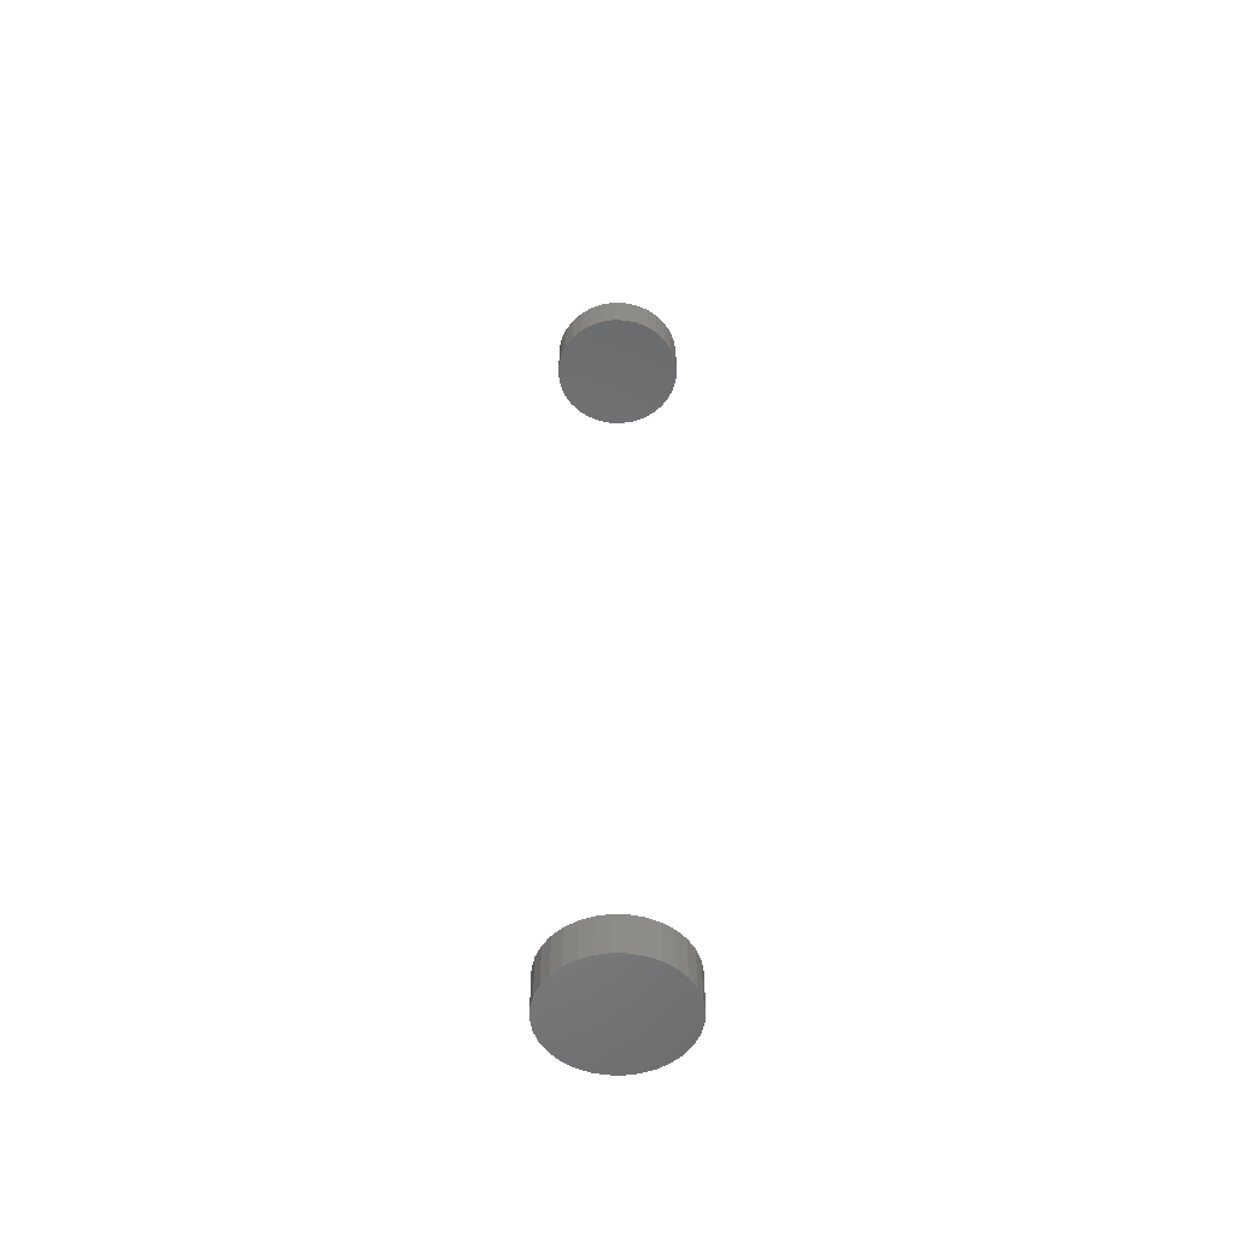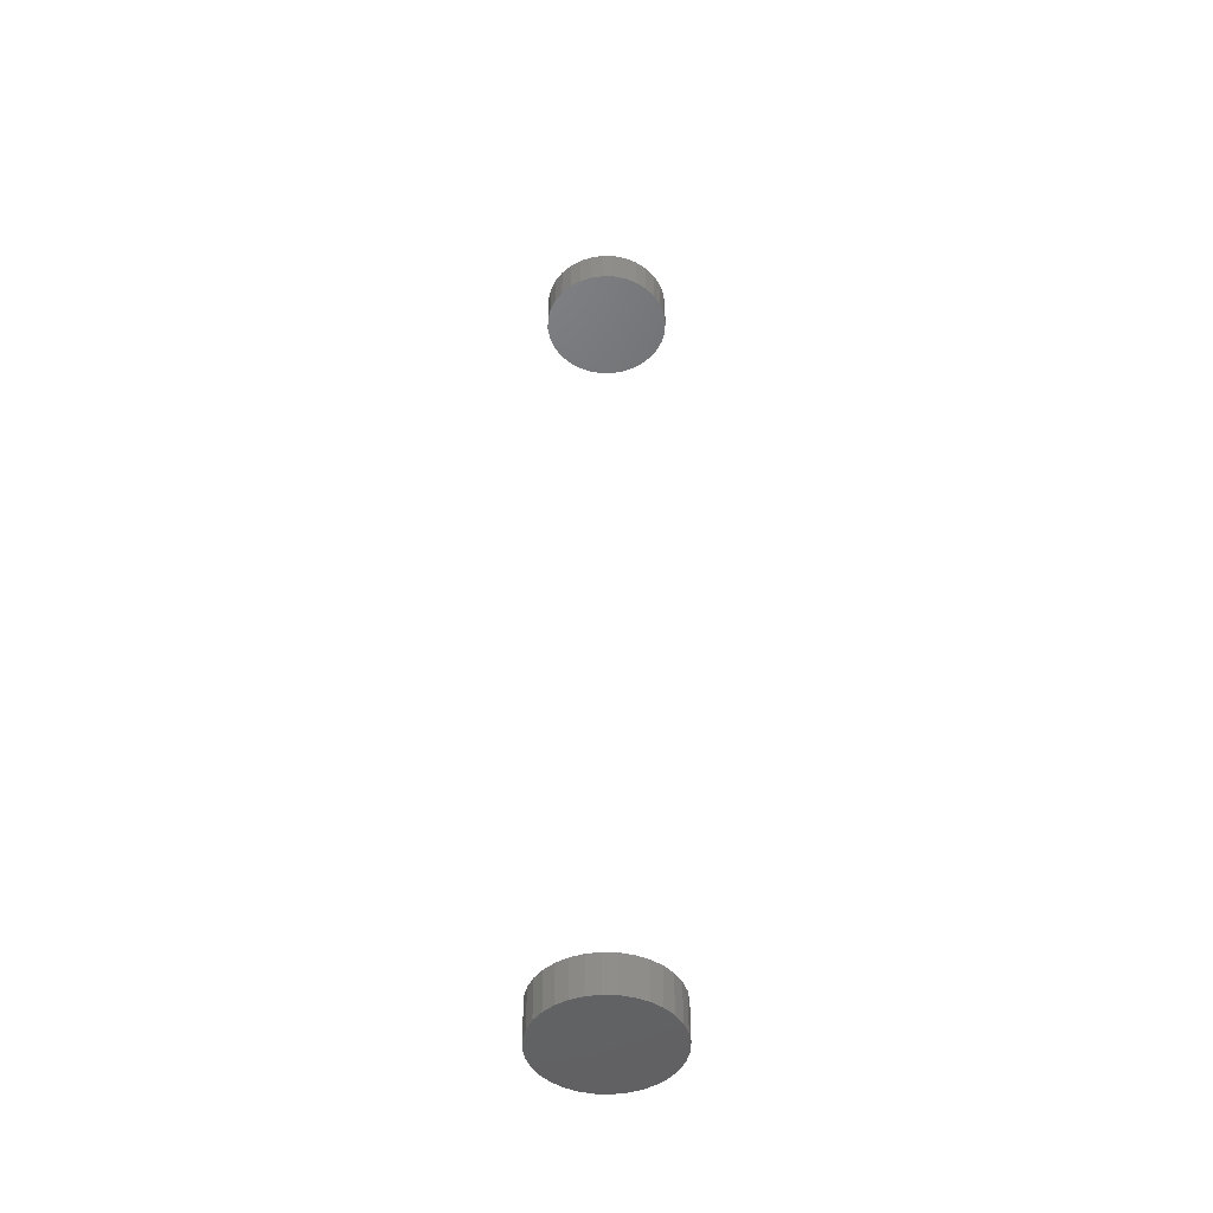
<metadata>
{"format":"stl","ext":"stl","renderer":"f3d","projection":"perspective","resolution":1024,"background":"white","views":[{"elev":-53.7,"azim":-153.6,"up":"+Y"},{"elev":-47.1,"azim":48.4,"up":"+Y"}]}
</metadata>
<code>
# stl→obj: 128 verts, 248 faces
v -0.05469 -0.7344 6.284e-18
v -0.05469 -0.7656 6.284e-18
v -0.0537 -0.7344 0.01001
v -0.0537 -0.7656 0.01001
v -0.05078 -0.7344 0.01964
v -0.05078 -0.7656 0.01964
v -0.04604 -0.7344 0.02851
v -0.04604 -0.7656 0.02851
v -0.03966 -0.7344 0.03629
v -0.03966 -0.7656 0.03629
v -0.03188 -0.7344 0.04267
v -0.03188 -0.7656 0.04267
v -0.02301 -0.7344 0.04741
v -0.02301 -0.7656 0.04741
v -0.01338 -0.7344 0.05033
v -0.01338 -0.7656 0.05033
v -0.003372 -0.7344 0.05132
v -0.003372 -0.7656 0.05132
v 0.00664 -0.7344 0.05033
v 0.00664 -0.7656 0.05033
v 0.01627 -0.7344 0.04741
v 0.01627 -0.7656 0.04741
v 0.02514 -0.7344 0.04267
v 0.02514 -0.7656 0.04267
v 0.03291 -0.7344 0.03629
v 0.03291 -0.7656 0.03629
v 0.0393 -0.7344 0.02851
v 0.0393 -0.7656 0.02851
v 0.04404 -0.7344 0.01964
v 0.04404 -0.7656 0.01964
v 0.04696 -0.7344 0.01001
v 0.04696 -0.7656 0.01001
v 0.04794 -0.7344 -1.885e-17
v 0.04794 -0.7656 -6.284e-18
v -0.05469 0.01562 6.284e-18
v -0.05469 -0.01562 6.284e-18
v -0.0537 0.01562 0.01001
v -0.0537 -0.01562 0.01001
v -0.05078 0.01562 0.01964
v -0.05078 -0.01562 0.01964
v -0.04604 0.01562 0.02851
v -0.04604 -0.01562 0.02851
v -0.03966 0.01562 0.03629
v -0.03966 -0.01562 0.03629
v -0.03188 0.01562 0.04267
v -0.03188 -0.01562 0.04267
v -0.02301 0.01562 0.04741
v -0.02301 -0.01562 0.04741
v -0.01338 0.01562 0.05033
v -0.01338 -0.01562 0.05033
v -0.003372 0.01562 0.05132
v -0.003372 -0.01562 0.05132
v 0.00664 0.01562 0.05033
v 0.00664 -0.01562 0.05033
v 0.01627 0.01562 0.04741
v 0.01627 -0.01562 0.04741
v 0.02514 0.01562 0.04267
v 0.02514 -0.01562 0.04267
v 0.03291 0.01562 0.03629
v 0.03291 -0.01562 0.03629
v 0.0393 0.01562 0.02851
v 0.0393 -0.01562 0.02851
v 0.04404 0.01562 0.01964
v 0.04404 -0.01562 0.01964
v 0.04696 0.01562 0.01001
v 0.04696 -0.01562 0.01001
v 0.04794 0.01562 -1.885e-17
v 0.04794 -0.01562 -6.284e-18
v 0.04696 -0.7344 -0.01001
v 0.04696 -0.7656 -0.01001
v 0.04404 -0.7344 -0.01964
v 0.04404 -0.7656 -0.01964
v 0.0393 -0.7344 -0.02851
v 0.0393 -0.7656 -0.02851
v 0.03291 -0.7344 -0.03629
v 0.03291 -0.7656 -0.03629
v 0.02514 -0.7344 -0.04267
v 0.02514 -0.7656 -0.04267
v 0.01627 -0.7344 -0.04741
v 0.01627 -0.7656 -0.04741
v 0.00664 -0.7344 -0.05033
v 0.00664 -0.7656 -0.05033
v -0.003372 -0.7344 -0.05132
v -0.003372 -0.7656 -0.05132
v -0.01338 -0.7344 -0.05033
v -0.01338 -0.7656 -0.05033
v -0.02301 -0.7344 -0.04741
v -0.02301 -0.7656 -0.04741
v -0.03188 -0.7344 -0.04267
v -0.03188 -0.7656 -0.04267
v -0.03966 -0.7344 -0.03629
v -0.03966 -0.7656 -0.03629
v -0.04604 -0.7344 -0.02851
v -0.04604 -0.7656 -0.02851
v -0.05078 -0.7344 -0.01964
v -0.05078 -0.7656 -0.01964
v -0.0537 -0.7344 -0.01001
v -0.0537 -0.7656 -0.01001
v 0.04696 0.01562 -0.01001
v 0.04696 -0.01562 -0.01001
v 0.04404 0.01562 -0.01964
v 0.04404 -0.01562 -0.01964
v 0.0393 0.01562 -0.02851
v 0.0393 -0.01562 -0.02851
v 0.03291 0.01562 -0.03629
v 0.03291 -0.01562 -0.03629
v 0.02514 0.01562 -0.04267
v 0.02514 -0.01562 -0.04267
v 0.01627 0.01562 -0.04741
v 0.01627 -0.01562 -0.04741
v 0.00664 0.01562 -0.05033
v 0.00664 -0.01562 -0.05033
v -0.003372 0.01562 -0.05132
v -0.003372 -0.01562 -0.05132
v -0.01338 0.01562 -0.05033
v -0.01338 -0.01562 -0.05033
v -0.02301 0.01562 -0.04741
v -0.02301 -0.01562 -0.04741
v -0.03188 0.01562 -0.04267
v -0.03188 -0.01562 -0.04267
v -0.03966 0.01562 -0.03629
v -0.03966 -0.01562 -0.03629
v -0.04604 0.01562 -0.02851
v -0.04604 -0.01562 -0.02851
v -0.05078 0.01562 -0.01964
v -0.05078 -0.01562 -0.01964
v -0.0537 0.01562 -0.01001
v -0.0537 -0.01562 -0.01001
f 1 2 3
f 3 2 4
f 3 4 5
f 5 4 6
f 5 6 7
f 7 6 8
f 7 8 9
f 9 8 10
f 9 10 11
f 11 10 12
f 11 12 13
f 13 12 14
f 13 14 15
f 15 14 16
f 15 16 17
f 17 16 18
f 17 18 19
f 19 18 20
f 19 20 21
f 21 20 22
f 21 22 23
f 23 22 24
f 23 24 25
f 25 24 26
f 25 26 27
f 27 26 28
f 27 28 29
f 29 28 30
f 29 30 31
f 31 30 32
f 31 32 33
f 33 32 34
f 35 36 37
f 37 36 38
f 37 38 39
f 39 38 40
f 39 40 41
f 41 40 42
f 41 42 43
f 43 42 44
f 43 44 45
f 45 44 46
f 45 46 47
f 47 46 48
f 47 48 49
f 49 48 50
f 49 50 51
f 51 50 52
f 51 52 53
f 53 52 54
f 53 54 55
f 55 54 56
f 55 56 57
f 57 56 58
f 57 58 59
f 59 58 60
f 59 60 61
f 61 60 62
f 61 62 63
f 63 62 64
f 63 64 65
f 65 64 66
f 65 66 67
f 67 66 68
f 33 34 69
f 69 34 70
f 69 70 71
f 71 70 72
f 71 72 73
f 73 72 74
f 73 74 75
f 75 74 76
f 75 76 77
f 77 76 78
f 77 78 79
f 79 78 80
f 79 80 81
f 81 80 82
f 81 82 83
f 83 82 84
f 83 84 85
f 85 84 86
f 85 86 87
f 87 86 88
f 87 88 89
f 89 88 90
f 89 90 91
f 91 90 92
f 91 92 93
f 93 92 94
f 93 94 95
f 95 94 96
f 95 96 97
f 97 96 98
f 97 98 1
f 1 98 2
f 67 68 99
f 99 68 100
f 99 100 101
f 101 100 102
f 101 102 103
f 103 102 104
f 103 104 105
f 105 104 106
f 105 106 107
f 107 106 108
f 107 108 109
f 109 108 110
f 109 110 111
f 111 110 112
f 111 112 113
f 113 112 114
f 113 114 115
f 115 114 116
f 115 116 117
f 117 116 118
f 117 118 119
f 119 118 120
f 119 120 121
f 121 120 122
f 121 122 123
f 123 122 124
f 123 124 125
f 125 124 126
f 125 126 127
f 127 126 128
f 127 128 35
f 35 128 36
f 52 50 48
f 54 52 48
f 54 48 56
f 56 48 46
f 56 46 58
f 58 46 44
f 58 44 60
f 60 44 42
f 60 42 62
f 62 42 40
f 62 40 64
f 64 40 38
f 64 38 66
f 100 126 102
f 102 126 124
f 102 124 104
f 104 124 122
f 104 122 106
f 106 122 120
f 106 120 108
f 108 120 118
f 108 118 110
f 110 118 116
f 110 116 114
f 110 114 112
f 66 38 68
f 68 38 36
f 68 36 100
f 100 36 128
f 100 128 126
f 13 15 17
f 13 17 19
f 21 13 19
f 11 13 21
f 23 11 21
f 9 11 23
f 25 9 23
f 7 9 25
f 27 7 25
f 5 7 27
f 29 5 27
f 3 5 29
f 31 3 29
f 71 95 69
f 93 95 71
f 73 93 71
f 91 93 73
f 75 91 73
f 89 91 75
f 77 89 75
f 87 89 77
f 79 87 77
f 85 87 79
f 83 85 79
f 81 83 79
f 95 97 69
f 69 97 1
f 69 1 33
f 33 1 3
f 33 3 31
f 47 49 51
f 47 51 53
f 55 47 53
f 45 47 55
f 57 45 55
f 43 45 57
f 59 43 57
f 41 43 59
f 61 41 59
f 39 41 61
f 63 39 61
f 37 39 63
f 65 37 63
f 101 125 99
f 123 125 101
f 103 123 101
f 121 123 103
f 105 121 103
f 119 121 105
f 107 119 105
f 117 119 107
f 109 117 107
f 115 117 109
f 113 115 109
f 111 113 109
f 125 127 99
f 99 127 35
f 99 35 67
f 67 35 37
f 67 37 65
f 18 16 14
f 20 18 14
f 20 14 22
f 22 14 12
f 22 12 24
f 24 12 10
f 24 10 26
f 26 10 8
f 26 8 28
f 28 8 6
f 28 6 30
f 30 6 4
f 30 4 32
f 70 96 72
f 72 96 94
f 72 94 74
f 74 94 92
f 74 92 76
f 76 92 90
f 76 90 78
f 78 90 88
f 78 88 80
f 80 88 86
f 80 86 84
f 80 84 82
f 32 4 34
f 34 4 2
f 34 2 70
f 70 2 98
f 70 98 96

</code>
